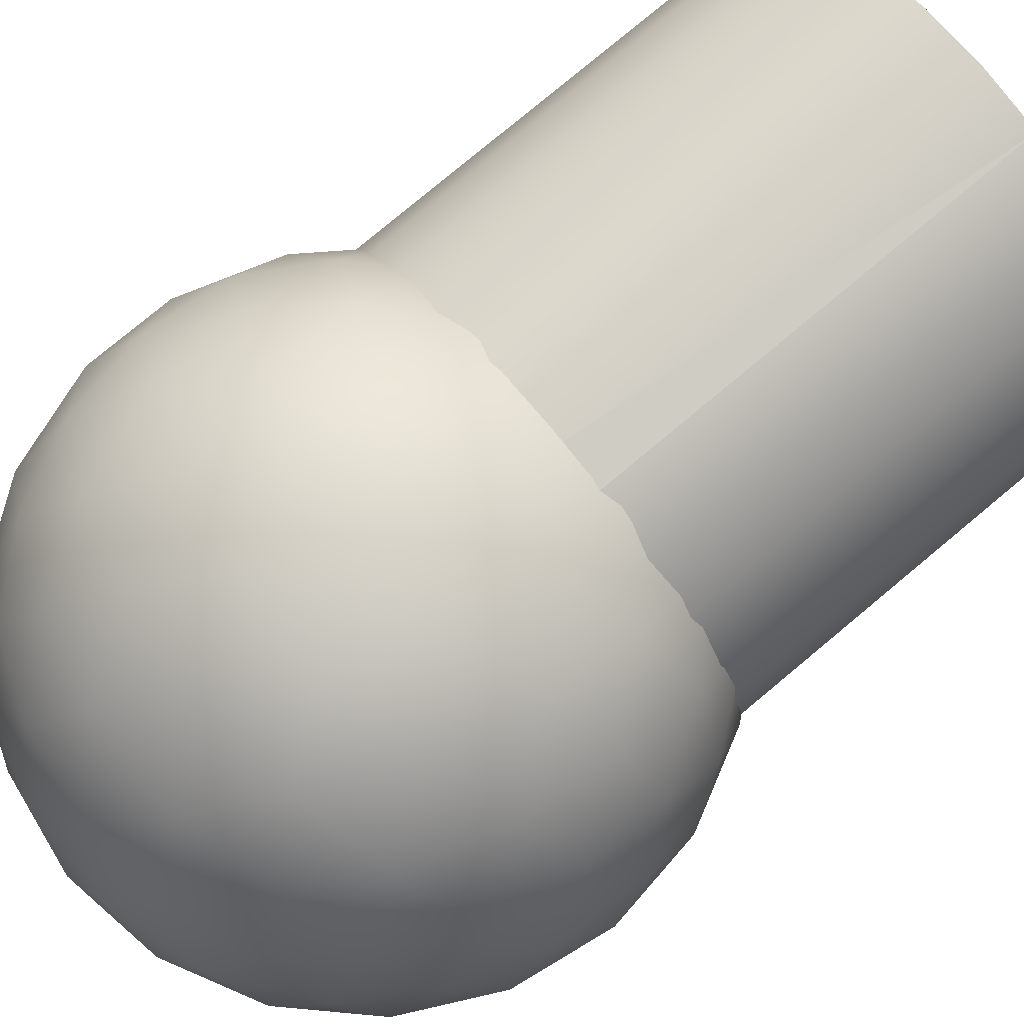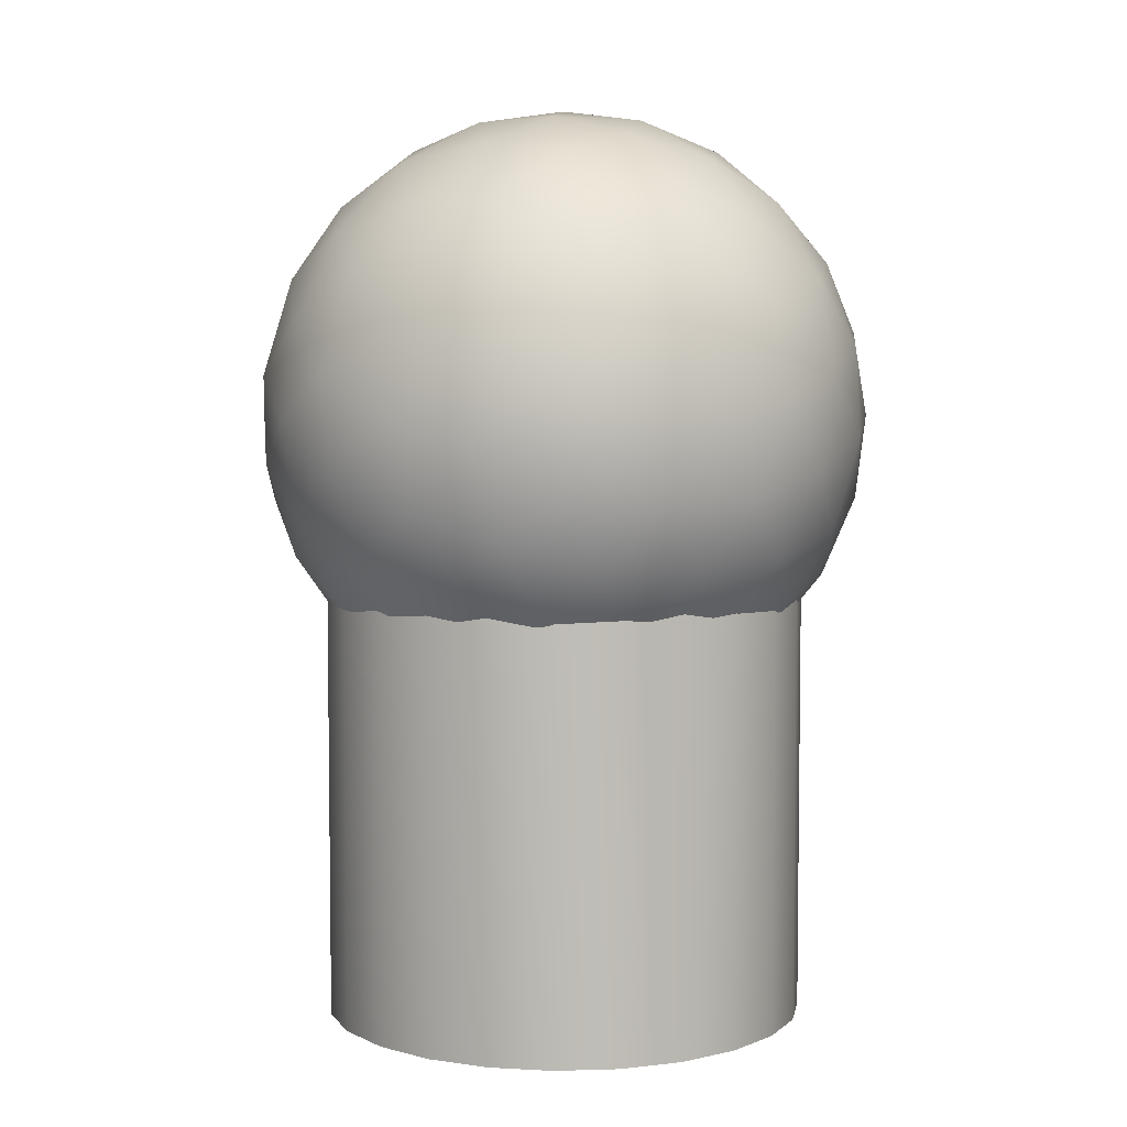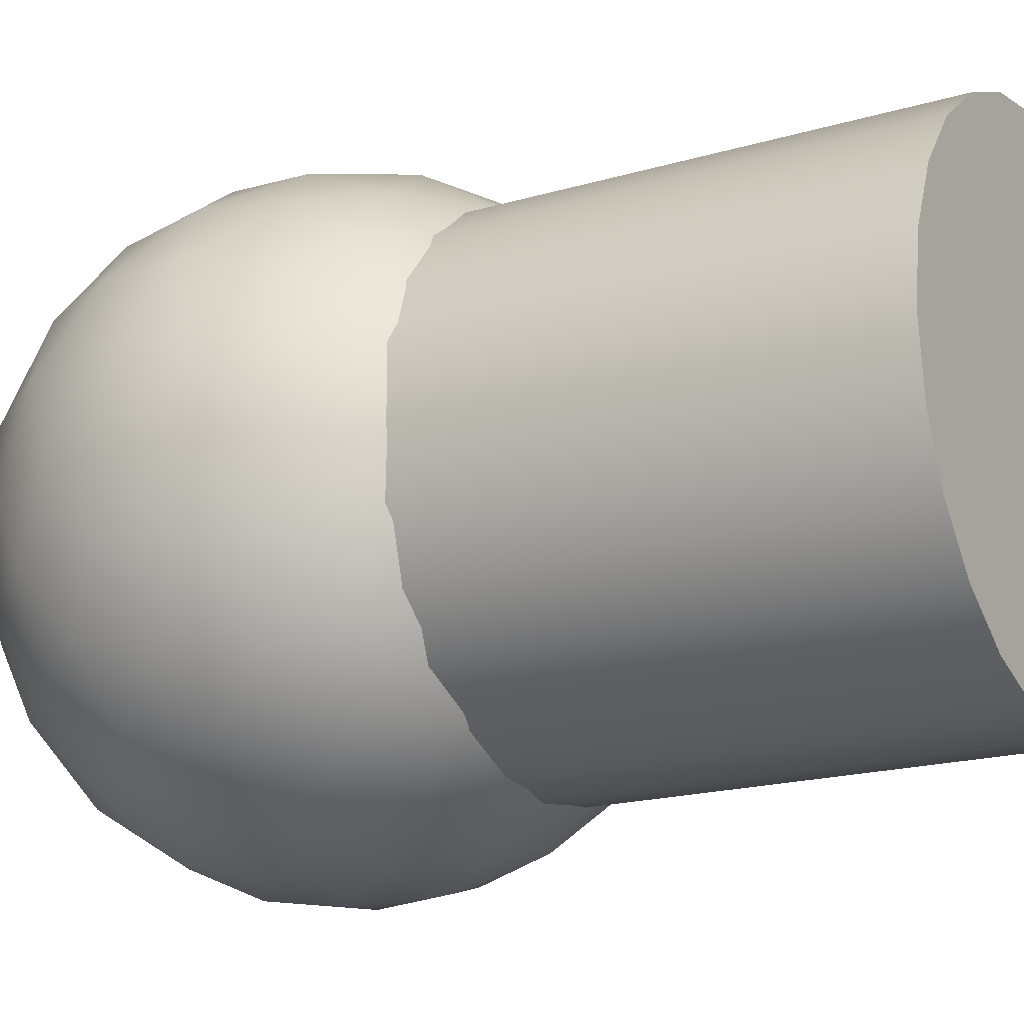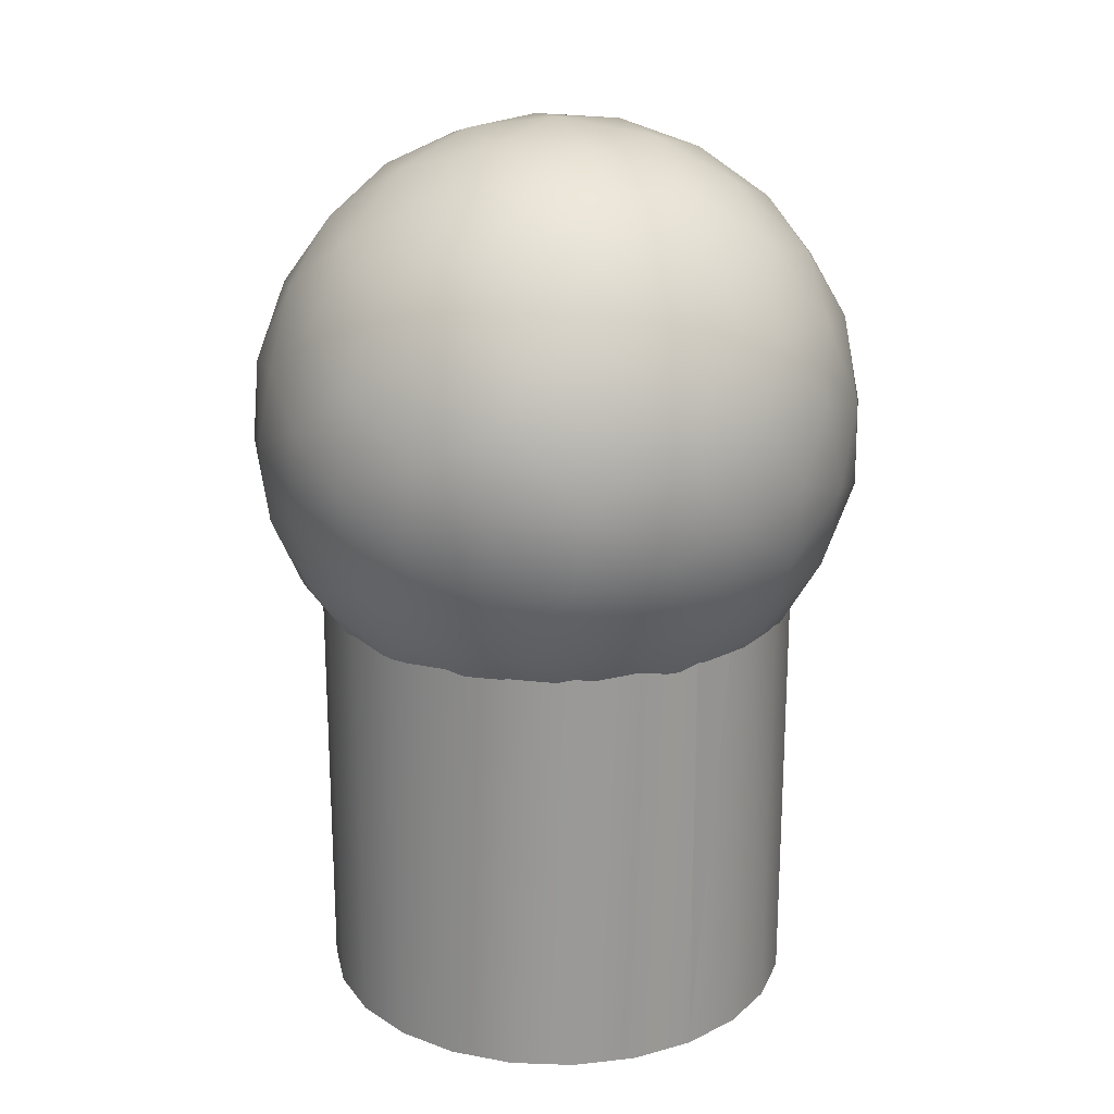
<metadata>
{"format":"obj","ext":"obj","renderer":"f3d","projection":"perspective","resolution":1024,"background":"white","views":[{"elev":79.3,"azim":50.2,"up":"+Y"},{"elev":5.3,"azim":-27.8,"up":"+Z"},{"elev":-17.8,"azim":120.5,"up":"+Y"},{"elev":21.3,"azim":131.1,"up":"+Z"}]}
</metadata>
<code>
g default
v 0.001969 0.003831 -0.006231
v -0.001969 0.003831 -0.006231
v 0.003222 0.002094 -0.006528
v 0.001217 0.001761 -0.007266
v -0.001217 0.001761 -0.007266
v -0.003222 0.002094 -0.006528
v 0 0.003388 -0.006775
v 0.004452 0 -0.006128
v 0.001231 -0.002094 -0.007175
v 0.003287 -0.001761 -0.006594
v 0.002341 0 -0.007204
v -0 0 -0.007575
v -0.001231 -0.002094 -0.007175
v -0.003287 -0.001761 -0.006594
v -0.002341 0 -0.007204
v -0.004452 0 -0.006128
v 0.00207 -0.003831 -0.006198
v -0 -0.003982 -0.006444
v -0.00207 -0.003831 -0.006198
v 0.005318 0.003831 -0.003798
v 0.003788 0.003982 -0.005213
v 0.001991 0.005481 -0.004834
v -0.001991 0.005481 -0.004834
v 0 0.00511 -0.005592
v 0 0.006444 -0.003982
v -0.005318 0.003831 -0.003798
v -0.003788 0.003982 -0.005213
v 0.005213 0.002094 -0.005081
v -0.005213 0.002094 -0.005081
v 0.005255 -0.001761 -0.005163
v 0.006128 0 -0.004452
v 0.003982 -0.003388 -0.005481
v -0.005255 -0.001761 -0.005163
v -0.006128 0 -0.004452
v -0.003982 -0.003388 -0.005481
v 0.005255 -0.003831 -0.003884
v 0.001231 -0.005481 -0.005081
v 0.003287 -0.00511 -0.004524
v -0.001231 -0.005481 -0.005081
v -0.003287 -0.00511 -0.004524
v -0.005255 -0.003831 -0.003884
v 0.003982 0.005481 -0.003388
v 0.001991 0.006775 -0.002741
v -0.001991 0.006775 -0.002741
v 0 0.007287 -0.00207
v -0.003982 0.005481 -0.003388
v 0.006535 0.001761 -0.003403
v 0.006444 0.003388 -0.002094
v -0.006535 0.001761 -0.003403
v -0.006444 0.003388 -0.002094
v 0.007204 0 -0.002341
v 0.006444 -0.002094 -0.003388
v -0.007204 0 -0.002341
v -0.006444 -0.002094 -0.003388
v 0.006128 -0.003982 -0.001991
v 0.004452 -0.005481 -0.002741
v 0.002341 -0.006444 -0.003222
v -0 -0.006775 -0.003388
v -0.002341 -0.006444 -0.003222
v -0.006128 -0.003982 -0.001991
v -0.004452 -0.005481 -0.002741
v 0.006535 0.003831 -5.3e-05
v 0.005318 0.00511 -0.001728
v 0.003788 0.006444 -0.001231
v 0.001969 0.007287 -0.00064
v -0.001969 0.007287 -0.00064
v -0.006535 0.003831 -5.3e-05
v -0.005318 0.00511 -0.001728
v -0.003788 0.006444 -0.001231
v 0.007287 0.001761 -0.001088
v -0.007287 0.001761 -0.001088
v 0.007204 -0.002094 -0.001047
v -0.007204 -0.002094 -0.001047
v 0.005213 -0.005481 -0.0004
v 0.003222 -0.006775 -0.001047
v 0.001217 -0.007287 -0.001675
v -0.003222 -0.006775 -0.001047
v -0.001217 -0.007287 -0.001675
v -0.005213 -0.005481 -0.0004
v 0.005213 0.005481 0.0004
v 0.003222 0.006775 0.001047
v 0.001217 0.007287 0.001675
v -0.003222 0.006775 0.001047
v -0.001217 0.007287 0.001675
v 0 0.007575 0
v -0.005213 0.005481 0.0004
v 0.007204 0.002094 0.001047
v -0.007204 0.002094 0.001047
v 0.007287 -0.001761 0.001088
v 0.007575 0 0
v -0.007287 -0.001761 0.001088
v -0.007575 0 0
v 0.006535 -0.003831 5.3e-05
v 0.005318 -0.00511 0.001728
v 0.003788 -0.006444 0.001231
v 0.001969 -0.007287 0.00064
v -0.001969 -0.007287 0.00064
v 0 -0.007575 0
v -0.006535 -0.003831 5.3e-05
v -0.005318 -0.00511 0.001728
v -0.003788 -0.006444 0.001231
v 0.006128 0.003982 0.001991
v 0.004452 0.005481 0.002741
v 0.002341 0.006444 0.003222
v 0 0.006775 0.003388
v -0.002341 0.006444 0.003222
v -0.006128 0.003982 0.001991
v -0.004452 0.005481 0.002741
v 0.006444 0.002094 0.003388
v -0.006444 0.002094 0.003388
v 0.006535 -0.001761 0.003403
v 0.007204 0 0.002341
v 0.006444 -0.003388 0.002094
v -0.006535 -0.001761 0.003403
v -0.007204 0 0.002341
v -0.006444 -0.003388 0.002094
v 0.003982 -0.005481 0.003388
v 0.001991 -0.006775 0.002741
v -0.001991 -0.006775 0.002741
v 0 -0.007287 0.00207
v -0.003982 -0.005481 0.003388
v 0.005255 0.003831 0.003884
v 0.001231 0.005481 0.005081
v 0.003287 0.00511 0.004524
v -0.001231 0.005481 0.005081
v -0.003287 0.00511 0.004524
v -0.005255 0.003831 0.003884
v 0.005255 0.001761 0.005163
v 0.003982 0.003388 0.005481
v -0.005255 0.001761 0.005163
v -0.003982 0.003388 0.005481
v 0.005213 -0.002094 0.005081
v 0.006128 0 0.004452
v -0.005213 -0.002094 0.005081
v -0.006128 0 0.004452
v 0.005318 -0.003831 0.003798
v 0.003788 -0.003982 0.005213
v 0.001991 -0.005481 0.004834
v -0.001991 -0.005481 0.004834
v 0 -0.00511 0.005592
v 0 -0.006444 0.003982
v -0.005318 -0.003831 0.003798
v -0.003788 -0.003982 0.005213
v 0.00207 0.003831 0.006198
v 0 0.003982 0.006444
v -0.00207 0.003831 0.006198
v 0.001231 0.002094 0.007175
v 0.003287 0.001761 0.006594
v -0.003287 0.001761 0.006594
v -0.001231 0.002094 0.007175
v 0.004452 0 0.006128
v 0.003222 -0.002094 0.006528
v 0.001217 -0.001761 0.007266
v 0.002341 0 0.007204
v -0.003222 -0.002094 0.006528
v -0.001217 -0.001761 0.007266
v -0.002341 0 0.007204
v 0 0 0.007575
v 0 -0.003388 0.006775
v -0.004452 0 0.006128
v 0.001969 -0.003831 0.006231
v -0.001969 -0.003831 0.006231
v 0 0.006 0
v 0.001553 0.005796 0
v 0.003 0.005196 0
v 0.004243 0.004243 0
v 0.005196 0.003 0
v 0.005796 0.001553 0
v 0.006 0 0
v 0.005796 -0.001553 0
v 0.005196 -0.003 0
v 0.004243 -0.004243 0
v 0.003 -0.005196 0
v 0.001553 -0.005796 0
v 0 -0.006 0
v -0.001553 -0.005796 0
v -0.003 -0.005196 0
v -0.004243 -0.004243 0
v -0.005196 -0.003 0
v -0.005796 -0.001553 0
v -0.006 0 0
v -0.005796 0.001553 0
v -0.005196 0.003 0
v -0.004243 0.004243 0
v -0.003 0.005196 0
v -0.001553 0.005796 0
v 0 0.006 -0.015
v 0.001553 0.005796 -0.015
v 0.003 0.005196 -0.015
v 0.004243 0.004243 -0.015
v 0.005196 0.003 -0.015
v 0.005796 0.001553 -0.015
v 0.006 0 -0.015
v 0.005796 -0.001553 -0.015
v 0.005196 -0.003 -0.015
v 0.004243 -0.004243 -0.015
v 0.003 -0.005196 -0.015
v 0.001553 -0.005796 -0.015
v 0 -0.006 -0.015
v -0.001553 -0.005796 -0.015
v -0.003 -0.005196 -0.015
v -0.004243 -0.004243 -0.015
v -0.005196 -0.003 -0.015
v -0.005796 -0.001553 -0.015
v -0.006 0 -0.015
v -0.005796 0.001553 -0.015
v -0.005196 0.003 -0.015
v -0.004243 0.004243 -0.015
v -0.003 0.005196 -0.015
v -0.001553 0.005796 -0.015
v 0 0.006 -0.015
v 0.001553 0.005796 -0.015
v 0.003 0.005196 -0.015
v 0.004243 0.004243 -0.015
v 0.005196 0.003 -0.015
v 0.005796 0.001553 -0.015
v 0.006 0 -0.015
v 0.005796 -0.001553 -0.015
v 0.005196 -0.003 -0.015
v 0.004243 -0.004243 -0.015
v 0.003 -0.005196 -0.015
v 0.001553 -0.005796 -0.015
v 0 -0.006 -0.015
v -0.001553 -0.005796 -0.015
v -0.003 -0.005196 -0.015
v -0.004243 -0.004243 -0.015
v -0.005196 -0.003 -0.015
v -0.005796 -0.001553 -0.015
v -0.006 0 -0.015
v -0.005796 0.001553 -0.015
v -0.005196 0.003 -0.015
v -0.004243 0.004243 -0.015
v -0.003 0.005196 -0.015
v -0.001553 0.005796 -0.015
g ball
f 45 85 65
f 43 65 64
f 45 43 25
f 45 65 43
f 42 64 63
f 22 43 42
f 25 22 24
f 43 64 42
f 25 43 22
f 20 63 48
f 21 42 20
f 22 21 1
f 24 1 7
f 42 63 20
f 22 42 21
f 24 22 1
f 65 85 82
f 81 82 104
f 65 81 64
f 65 82 81
f 103 104 124
f 80 81 103
f 64 80 63
f 81 104 103
f 64 81 80
f 122 124 129
f 102 103 122
f 80 102 62
f 63 62 48
f 103 124 122
f 80 103 102
f 63 80 62
f 82 85 84
f 105 84 106
f 82 105 104
f 82 84 105
f 125 106 126
f 123 105 125
f 104 123 124
f 105 106 125
f 104 105 123
f 146 126 131
f 145 125 146
f 123 145 144
f 124 144 129
f 125 126 146
f 123 125 145
f 124 123 144
f 85 66 84
f 83 66 69
f 84 83 106
f 84 66 83
f 86 69 68
f 83 86 108
f 106 108 126
f 83 69 86
f 106 83 108
f 67 68 50
f 107 86 67
f 108 107 127
f 126 127 131
f 86 68 67
f 108 86 107
f 126 108 127
f 85 45 66
f 44 45 25
f 66 44 69
f 66 45 44
f 23 25 24
f 44 23 46
f 69 46 68
f 44 25 23
f 69 44 46
f 2 24 7
f 27 23 2
f 46 27 26
f 68 26 50
f 23 24 2
f 46 23 27
f 68 46 26
f 76 96 98
f 57 75 76
f 75 95 96
f 76 75 96
f 38 56 57
f 56 74 75
f 74 94 95
f 57 56 75
f 74 95 75
f 32 36 38
f 36 55 56
f 55 93 74
f 93 113 94
f 38 36 56
f 56 55 74
f 93 94 74
f 96 120 98
f 95 118 96
f 118 141 120
f 96 118 120
f 94 117 95
f 117 138 118
f 138 140 141
f 95 117 118
f 138 141 118
f 113 136 94
f 136 137 117
f 137 161 138
f 161 159 140
f 94 136 117
f 117 137 138
f 161 140 138
f 120 97 98
f 141 119 120
f 119 101 97
f 119 97 120
f 140 139 141
f 139 121 119
f 121 100 101
f 141 139 119
f 121 101 119
f 159 162 140
f 162 143 139
f 143 142 121
f 142 116 100
f 140 162 139
f 143 121 139
f 142 100 121
f 97 78 98
f 101 77 97
f 77 59 78
f 77 78 97
f 100 79 101
f 79 61 77
f 61 40 59
f 101 79 77
f 61 59 77
f 116 99 100
f 99 60 79
f 60 41 61
f 41 35 40
f 100 99 79
f 60 61 79
f 41 40 61
f 78 76 98
f 59 58 78
f 58 57 76
f 78 58 76
f 40 39 59
f 39 37 58
f 37 38 57
f 59 39 58
f 37 57 58
f 35 19 40
f 19 18 39
f 18 17 37
f 17 32 38
f 40 19 39
f 39 18 37
f 17 38 37
f 7 1 4
f 1 21 3
f 4 3 11
f 1 3 4
f 21 20 28
f 3 28 8
f 11 8 10
f 3 21 28
f 11 3 8
f 20 48 47
f 28 47 31
f 8 31 30
f 10 30 32
f 28 20 47
f 8 28 31
f 10 8 30
f 48 62 70
f 62 102 87
f 70 87 90
f 62 87 70
f 102 122 109
f 87 109 112
f 90 112 89
f 87 102 109
f 90 87 112
f 122 129 128
f 109 128 133
f 112 133 111
f 89 111 113
f 109 122 128
f 112 109 133
f 89 112 111
f 129 144 148
f 144 145 147
f 148 147 154
f 144 147 148
f 145 146 150
f 147 150 158
f 154 158 153
f 145 150 147
f 154 147 158
f 146 131 149
f 150 149 157
f 158 157 156
f 153 156 159
f 150 146 149
f 150 157 158
f 158 156 153
f 131 127 130
f 127 107 110
f 130 110 135
f 127 110 130
f 107 67 88
f 110 88 115
f 135 115 114
f 107 88 110
f 110 115 135
f 67 50 71
f 88 71 92
f 115 92 91
f 114 91 116
f 88 67 71
f 88 92 115
f 115 91 114
f 50 26 49
f 26 27 29
f 49 29 34
f 26 29 49
f 27 2 6
f 29 6 16
f 34 16 33
f 27 6 29
f 29 16 34
f 2 7 5
f 6 5 15
f 16 15 14
f 33 14 35
f 6 2 5
f 6 15 16
f 16 14 33
f 89 113 93
f 72 93 55
f 90 89 72
f 72 89 93
f 36 52 55
f 52 51 72
f 51 70 90
f 52 72 55
f 51 90 72
f 32 30 36
f 30 31 52
f 31 47 51
f 47 48 70
f 30 52 36
f 31 51 52
f 47 70 51
f 153 159 161
f 152 161 137
f 154 153 152
f 152 153 161
f 136 132 137
f 132 151 152
f 151 148 154
f 132 152 137
f 151 154 152
f 113 111 136
f 111 133 132
f 133 128 151
f 128 129 148
f 111 132 136
f 133 151 132
f 128 148 151
f 114 116 142
f 134 142 143
f 135 114 134
f 134 114 142
f 162 155 143
f 160 134 155
f 130 135 160
f 155 134 143
f 160 135 134
f 159 156 162
f 156 157 155
f 149 160 157
f 131 130 149
f 156 155 162
f 157 160 155
f 149 130 160
f 33 35 41
f 54 41 60
f 34 33 54
f 54 33 41
f 99 73 60
f 53 54 73
f 49 34 53
f 73 54 60
f 53 34 54
f 116 91 99
f 91 92 73
f 71 53 92
f 50 49 71
f 91 73 99
f 92 53 73
f 71 49 53
f 10 32 17
f 9 17 18
f 11 10 9
f 9 10 17
f 19 13 18
f 12 9 13
f 12 4 11
f 13 9 18
f 12 11 9
f 35 14 19
f 14 15 13
f 5 12 15
f 7 4 5
f 14 13 19
f 15 12 13
f 5 4 12
g default
v 0.001553 0.005796 -0.015
v 0 0.006 0
v 0.001553 0.005796 0
v 0 0.006 -0.015
v 0.003 0.005196 -0.015
v 0.003 0.005196 0
v 0.004243 0.004243 -0.015
v 0.004243 0.004243 0
v 0.005196 0.003 -0.015
v 0.005196 0.003 0
v 0.005796 0.001553 -0.015
v 0.005796 0.001553 0
v 0.006 0 -0.015
v 0.006 0 0
v 0.005796 -0.001553 -0.015
v 0.005796 -0.001553 0
v 0.005196 -0.003 -0.015
v 0.005196 -0.003 0
v 0.004243 -0.004243 -0.015
v 0.004243 -0.004243 0
v 0.003 -0.005196 -0.015
v 0.003 -0.005196 0
v 0.001553 -0.005796 -0.015
v 0.001553 -0.005796 0
v 0 -0.006 -0.015
v 0 -0.006 0
v -0.001553 -0.005796 0
v -0.001553 -0.005796 -0.015
v -0.003 -0.005196 0
v -0.003 -0.005196 -0.015
v -0.004243 -0.004243 0
v -0.004243 -0.004243 -0.015
v -0.005196 -0.003 0
v -0.005196 -0.003 -0.015
v -0.005796 -0.001553 0
v -0.005796 -0.001553 -0.015
v -0.006 0 0
v -0.006 0 -0.015
v -0.005796 0.001553 0
v -0.005796 0.001553 -0.015
v -0.005196 0.003 0
v -0.005196 0.003 -0.015
v -0.004243 0.004243 0
v -0.004243 0.004243 -0.015
v -0.003 0.005196 0
v -0.003 0.005196 -0.015
v -0.001553 0.005796 0
v -0.001553 0.005796 -0.015
v -0.003 0.005196 -0.015
v -0.001553 0.005796 -0.015
v -0.004243 0.004243 -0.015
v -0.005196 0.003 -0.015
v -0.005796 0.001553 -0.015
v 0 0.006 -0.015
v 0.001553 0.005796 -0.015
v -0.006 0 -0.015
v -0.005796 -0.001553 -0.015
v -0.005196 -0.003 -0.015
v -0.004243 -0.004243 -0.015
v -0.003 -0.005196 -0.015
v -0.001553 -0.005796 -0.015
v 0 -0.006 -0.015
v 0.001553 -0.005796 -0.015
v 0.003 -0.005196 -0.015
v 0.003 0.005196 -0.015
v 0.004243 -0.004243 -0.015
v 0.005196 -0.003 -0.015
v 0.004243 0.004243 -0.015
v 0.005196 0.003 -0.015
v 0.005796 -0.001553 -0.015
v 0.005796 0.001553 -0.015
v 0.006 0 -0.015
g finger
f 235 236 237
f 238 236 235
f 239 237 240
f 235 237 239
f 241 240 242
f 239 240 241
f 243 242 244
f 241 242 243
f 245 244 246
f 243 244 245
f 247 246 248
f 245 246 247
f 249 248 250
f 247 248 249
f 251 250 252
f 249 250 251
f 253 252 254
f 251 252 253
f 255 254 256
f 253 254 255
f 257 256 258
f 255 256 257
f 259 258 260
f 257 258 259
f 261 259 260
f 261 262 259
f 263 262 261
f 263 264 262
f 265 264 263
f 265 266 264
f 267 266 265
f 267 268 266
f 269 268 267
f 269 270 268
f 271 270 269
f 271 272 270
f 273 272 271
f 273 274 272
f 275 274 273
f 275 276 274
f 277 276 275
f 277 278 276
f 279 278 277
f 279 280 278
f 281 280 279
f 281 282 280
f 236 282 281
f 236 238 282
f 283 284 285
f 285 284 286
f 286 284 287
f 284 288 287
f 288 289 287
f 287 289 290
f 290 289 291
f 291 289 292
f 292 289 293
f 293 289 294
f 294 289 295
f 295 289 296
f 289 297 296
f 289 298 297
f 289 299 298
f 299 300 298
f 299 301 300
f 299 302 301
f 302 303 301
f 303 304 301
f 305 306 304
f 303 305 304

</code>
